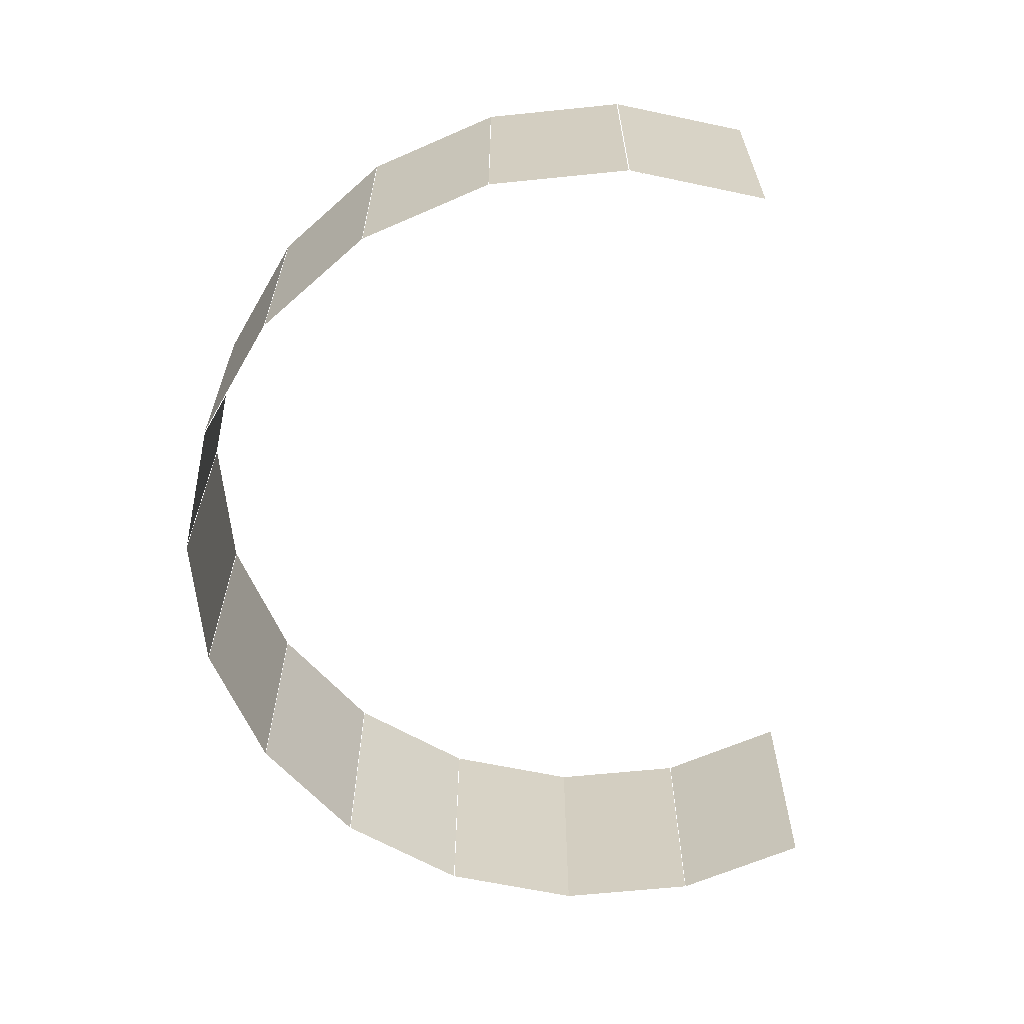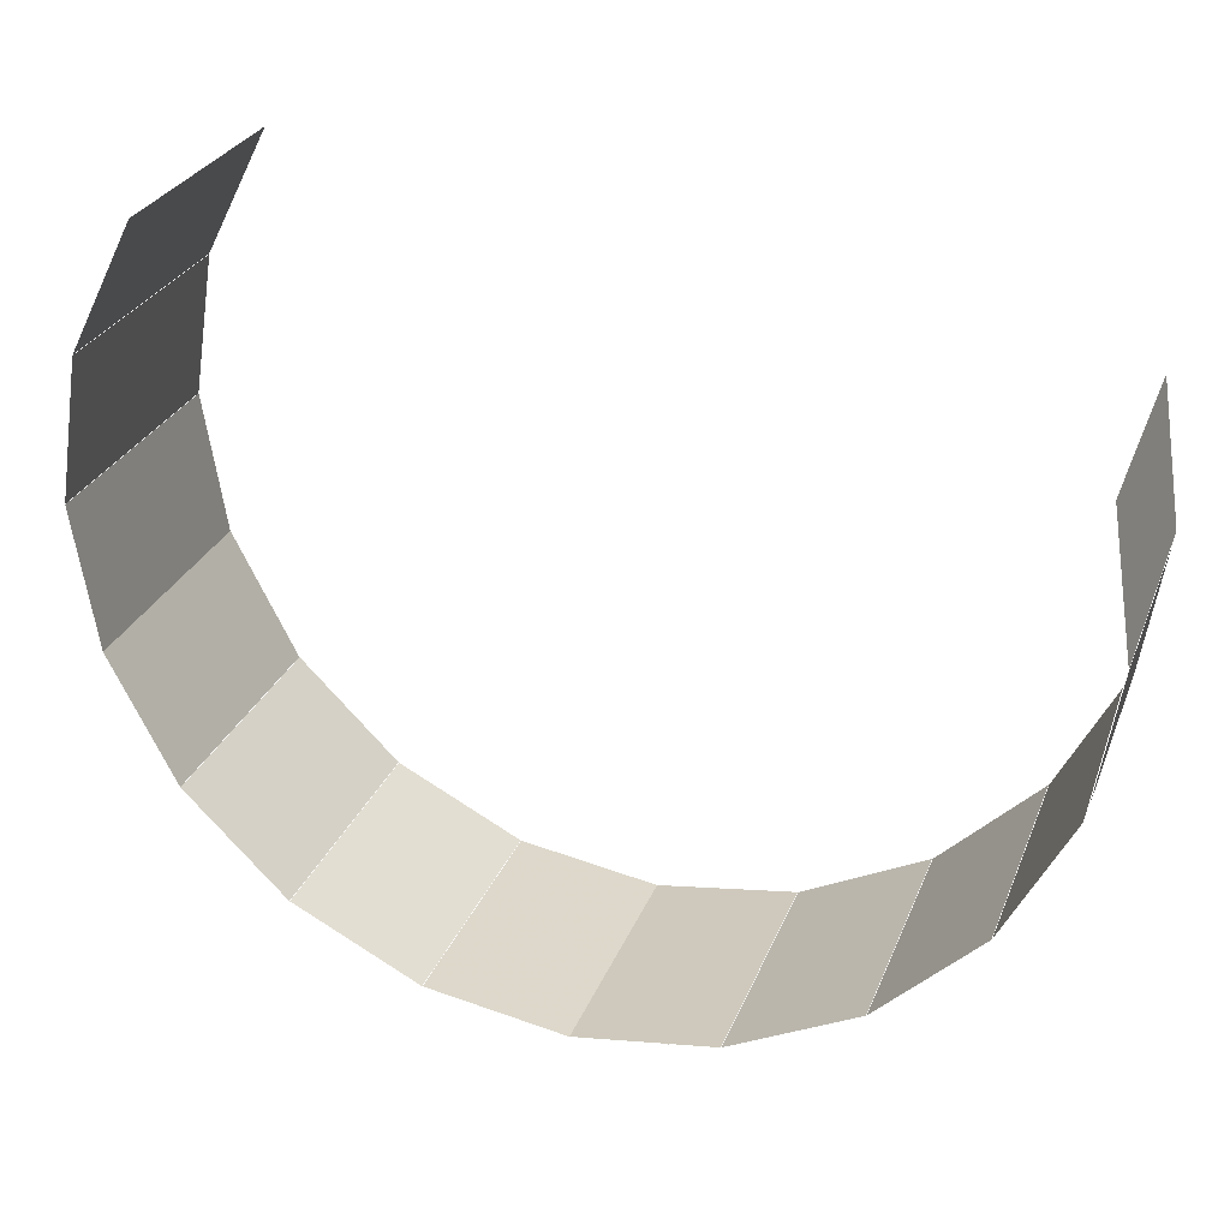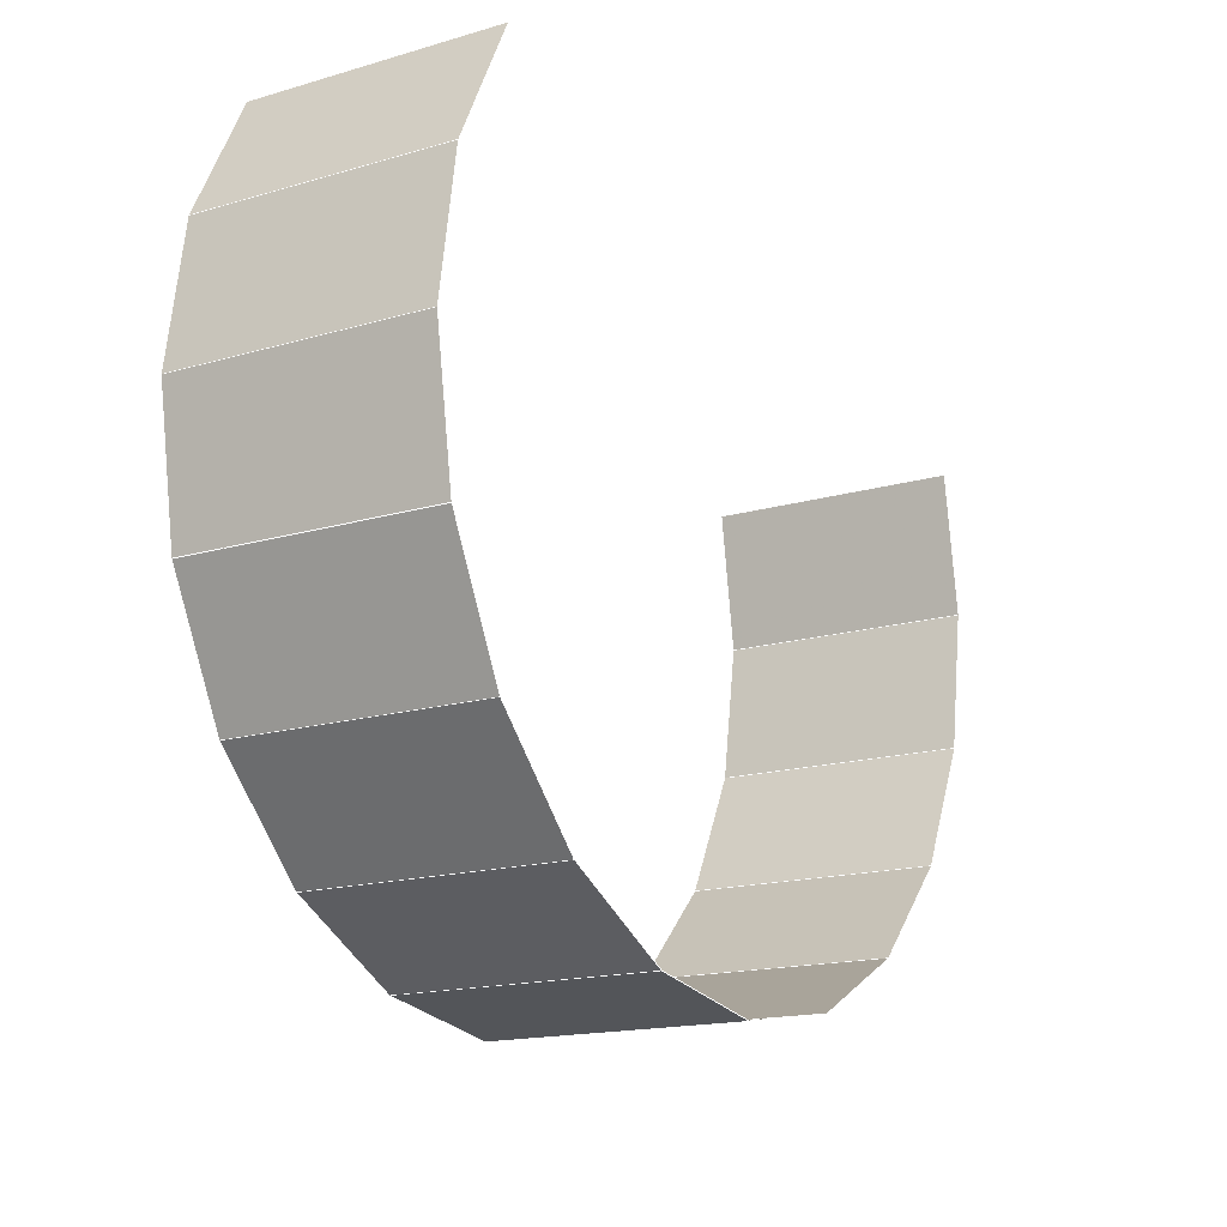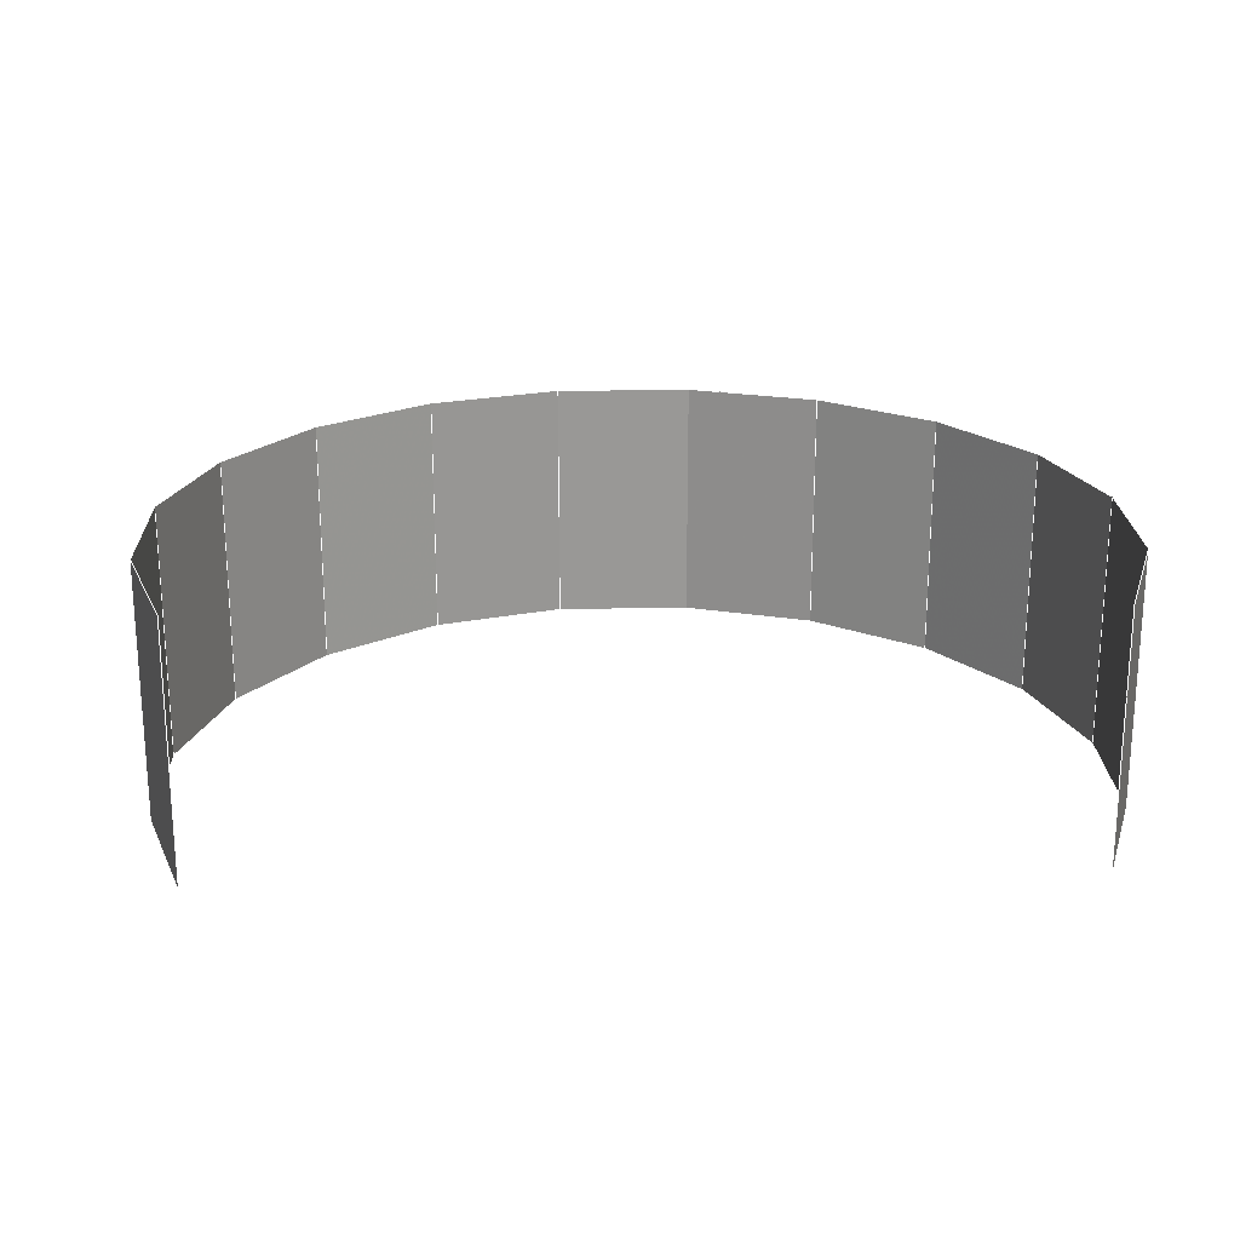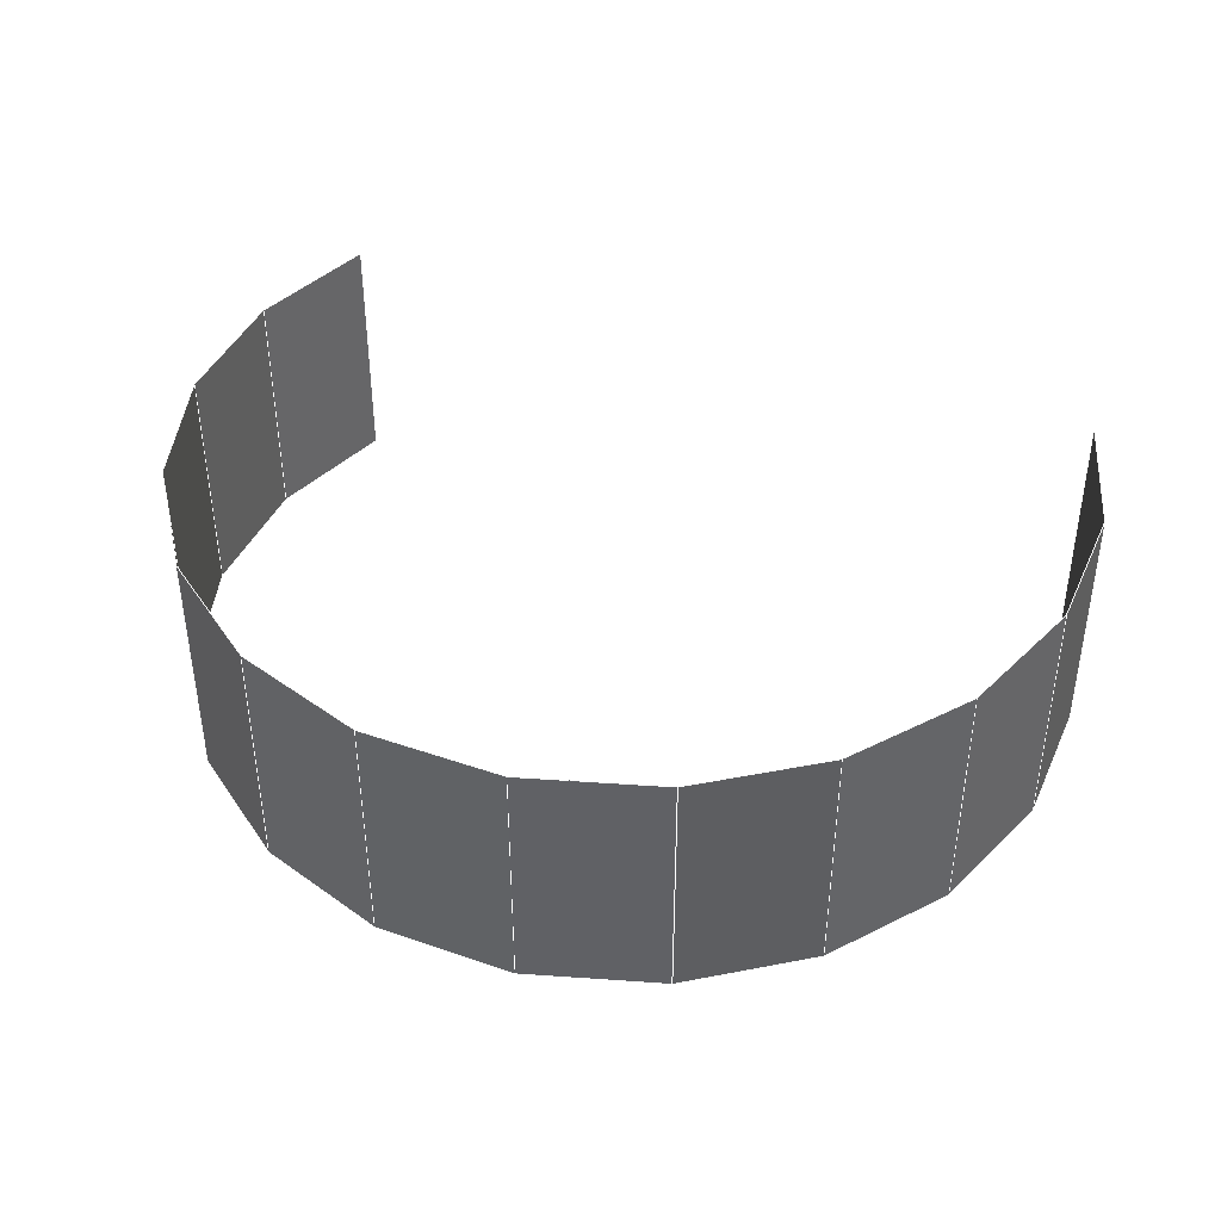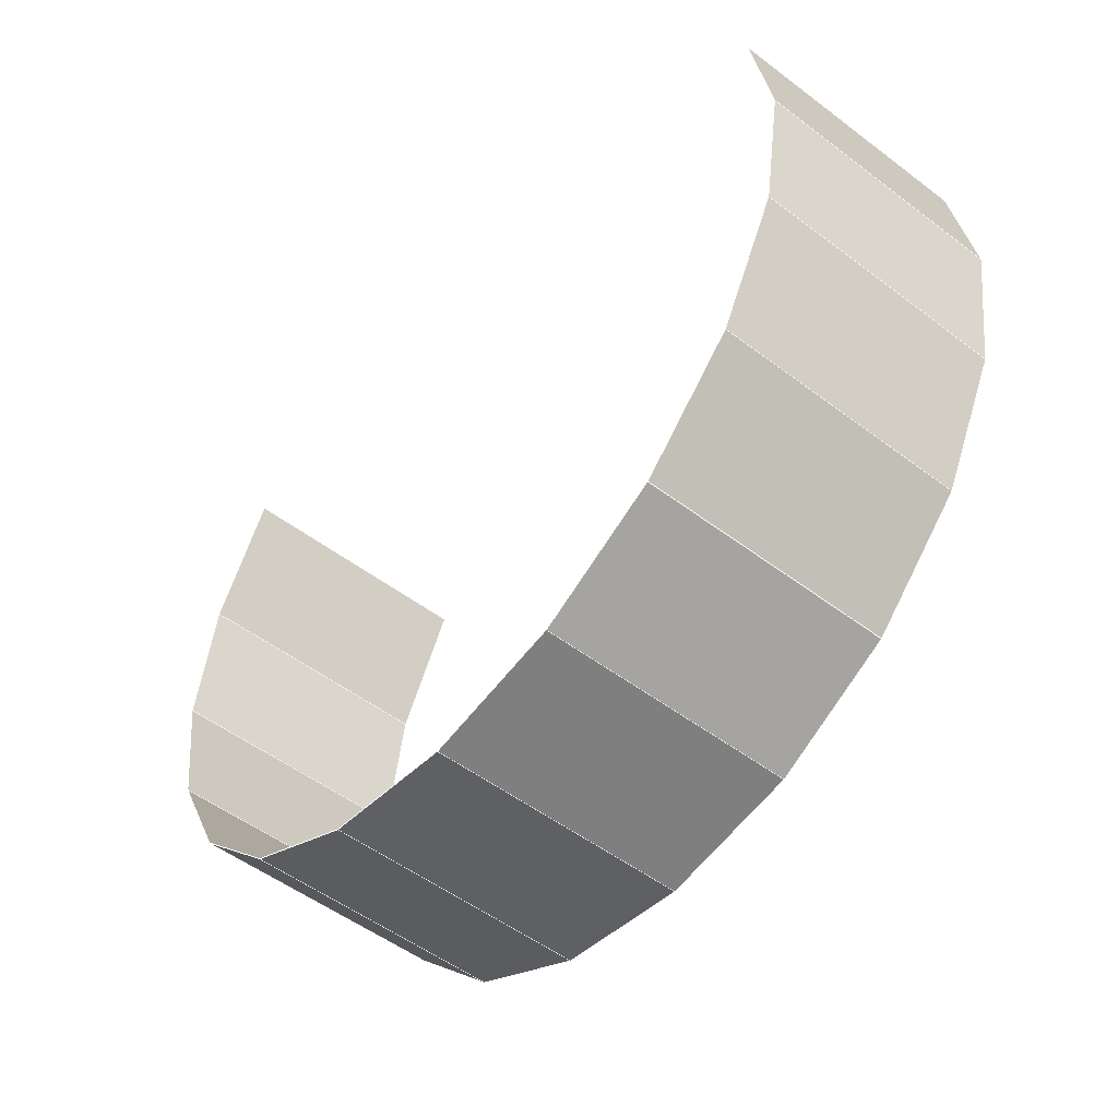
<metadata>
{"format":"obj","ext":"obj","renderer":"f3d","projection":"perspective","resolution":1024,"background":"white","views":[{"elev":-63.3,"azim":-93.1,"up":"+Y"},{"elev":28.1,"azim":-161.3,"up":"+Z"},{"elev":-16.4,"azim":121.0,"up":"+Z"},{"elev":21.6,"azim":-10.8,"up":"+Y"},{"elev":41.7,"azim":-166.2,"up":"+Y"},{"elev":-52.5,"azim":-129.1,"up":"+Z"}]}
</metadata>
<code>
v 0.3449 -0 -0.1121
v 0.2934 -0 -0.2132
v 0.2934 0.2029 -0.2132
v 0.3449 0.2029 -0.1121
v 0.2132 -0 -0.2934
v 0.2132 0.2029 -0.2934
v 0.1121 -0 -0.3449
v 0.1121 0.2029 -0.3449
v 0 -0 -0.3627
v 0 0.2029 -0.3627
v 0 -0 -0.3627
v -0.1121 -0 -0.3449
v -0.1121 0.2029 -0.3449
v 0 0.2029 -0.3627
v -0.2132 -0 -0.2934
v -0.2132 0.2029 -0.2934
v -0.2934 -0 -0.2132
v -0.2934 0.2029 -0.2132
v -0.3449 -0 -0.1121
v -0.3449 0.2029 -0.1121
v -0.3627 -0 0
v -0.3627 0.2029 0
v -0.3449 -0 0.1121
v -0.3449 0.2029 0.1121
v 0.2934 -0 0.2132
v 0.3449 -0 0.1121
v 0.3449 0.2029 0.1121
v 0.2934 0.2029 0.2132
v 0.3627 -0 0
v 0.3627 0.2029 0
f 1 2 3
f 1 3 4
f 2 5 6
f 2 6 3
f 5 7 8
f 5 8 6
f 7 9 10
f 7 10 8
f 11 12 13
f 11 13 14
f 12 15 16
f 12 16 13
f 15 17 18
f 15 18 16
f 17 19 20
f 17 20 18
f 19 21 22
f 19 22 20
f 21 23 24
f 21 24 22
f 25 26 27
f 25 27 28
f 26 29 30
f 26 30 27
f 29 1 4
f 29 4 30
l 26 27
l 22 24
l 2 3
l 21 23
l 17 18
l 20 22
l 25 28
l 4 3
l 7 8
l 19 20
l 14 13
l 17 18
l 27 30
l 5 7
l 15 17
l 11 12
l 7 11
l 19 20
l 18 20
l 8 14
l 1 4
l 15 16
l 26 27
l 13 16
l 15 16
l 2 5
l 11 14
l 12 13
l 3 6
l 7 8
l 5 6
l 11 14
l 28 27
l 19 21
l 25 26
l 29 30
l 6 8
l 12 15
l 5 6
l 21 22
l 12 13
l 2 3
l 1 4
l 21 22
l 26 29
l 17 19
l 1 29
l 4 30
l 16 18
l 1 2
l 29 30
l 23 24

</code>
